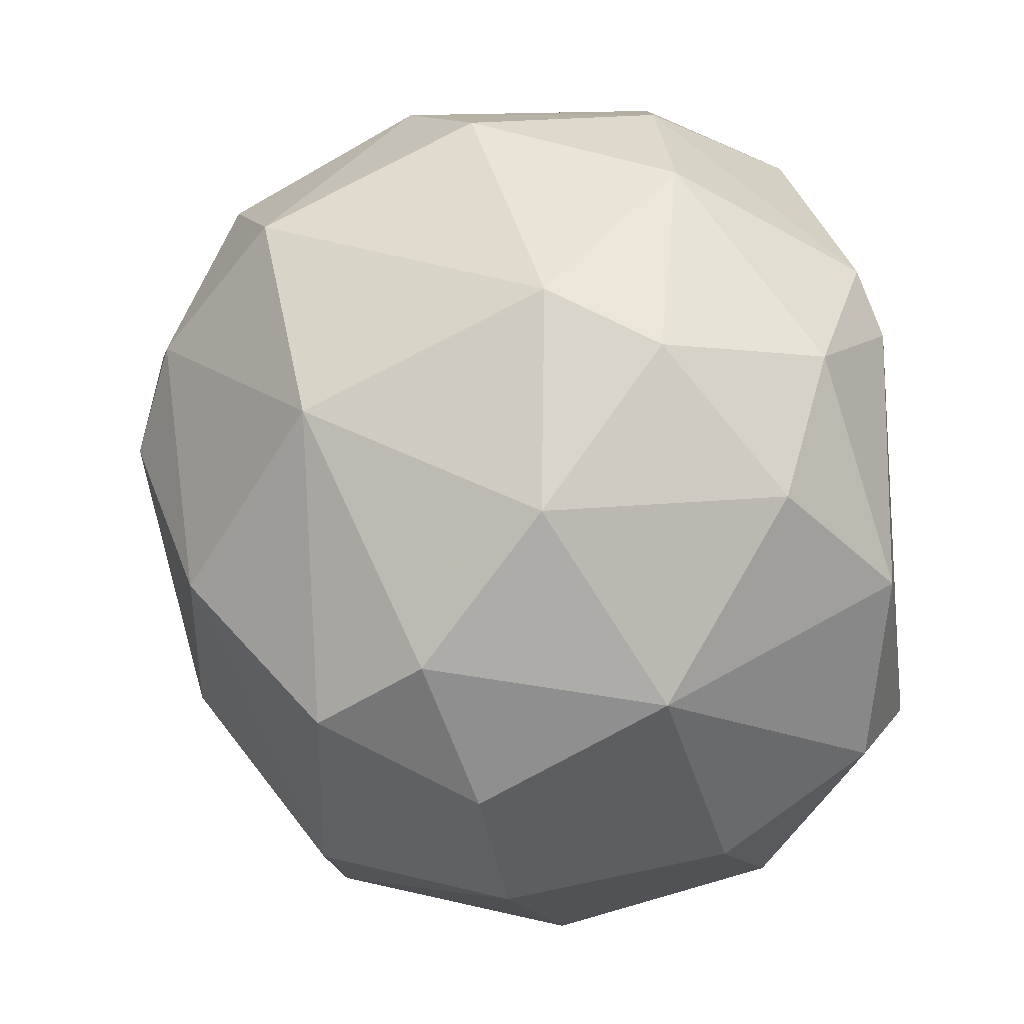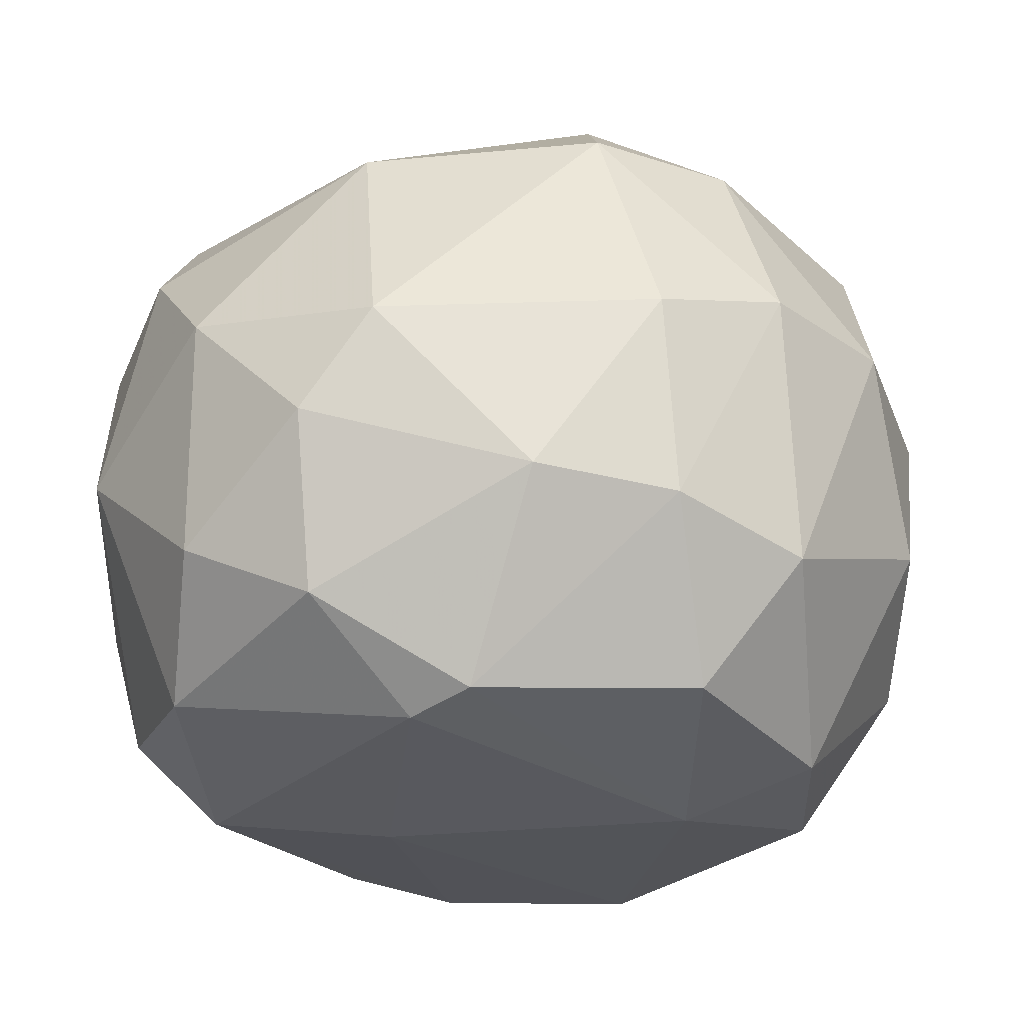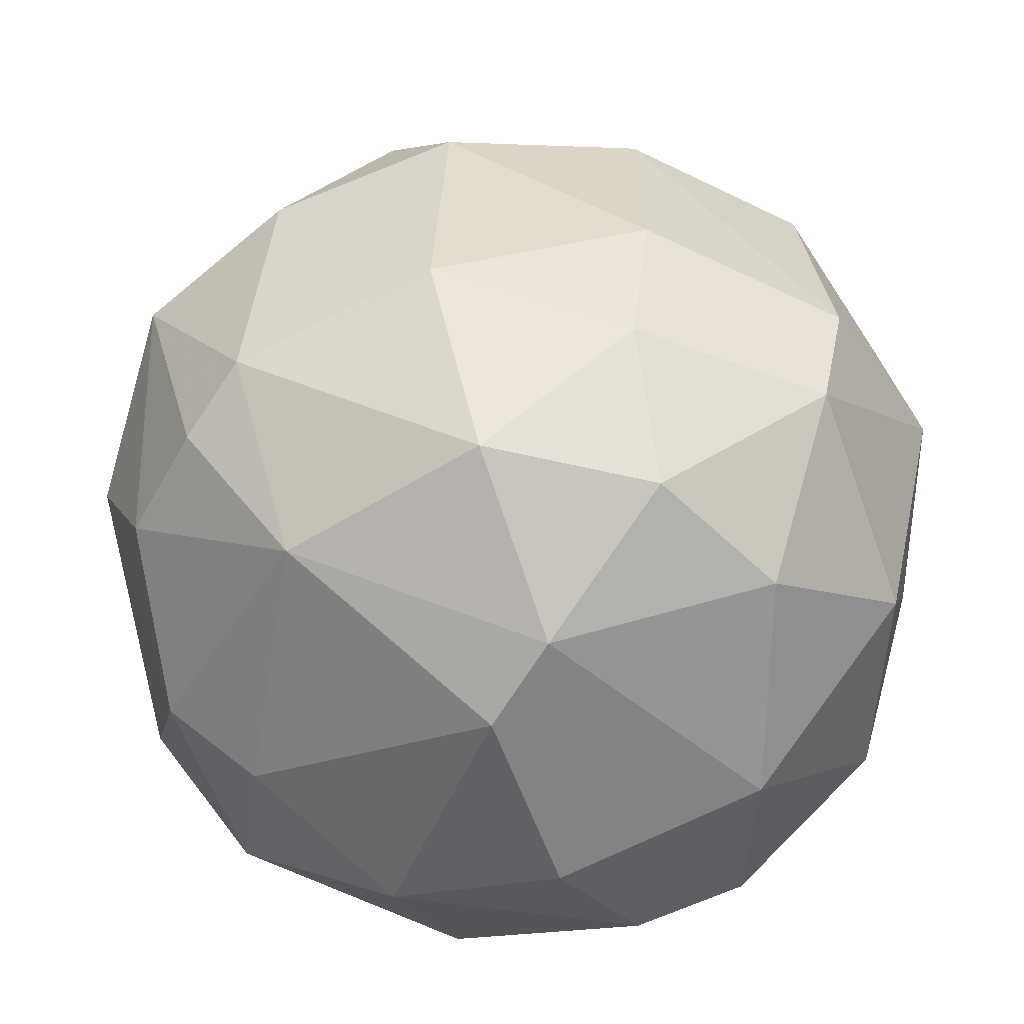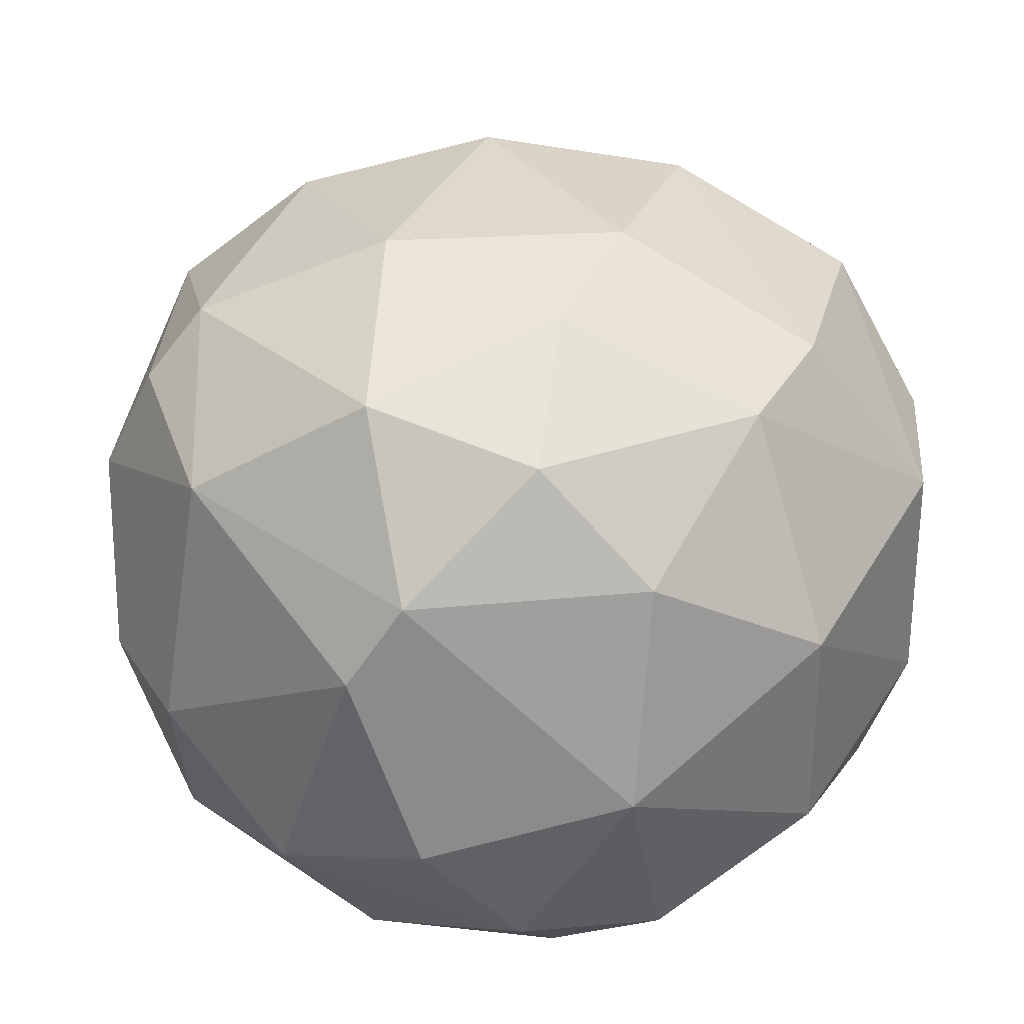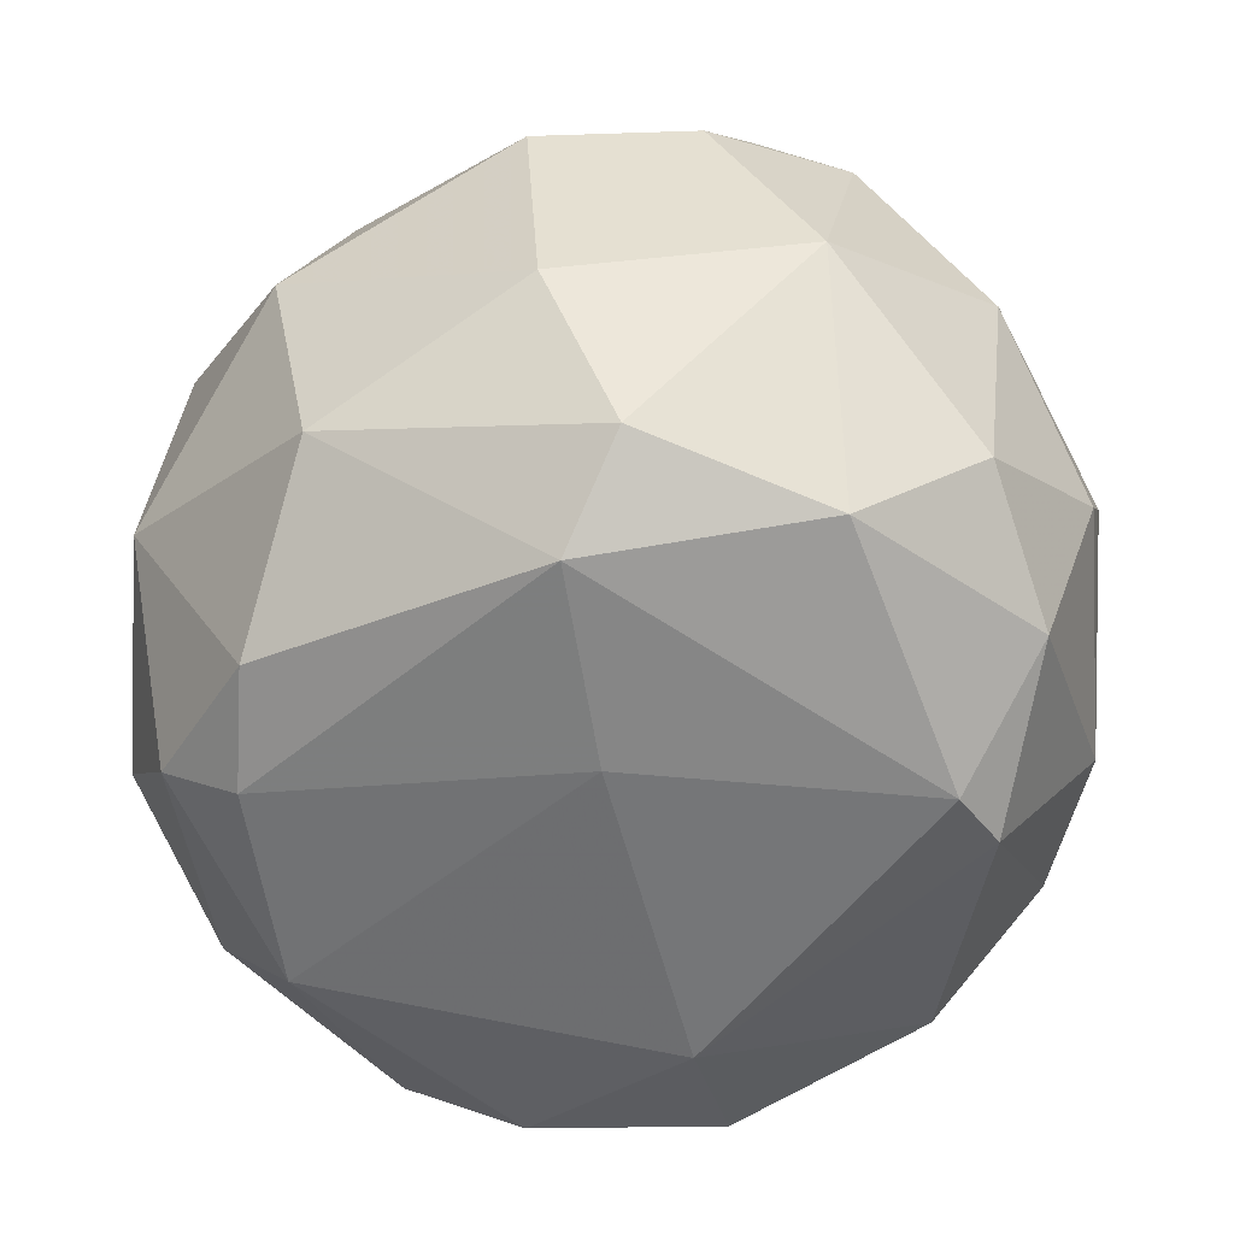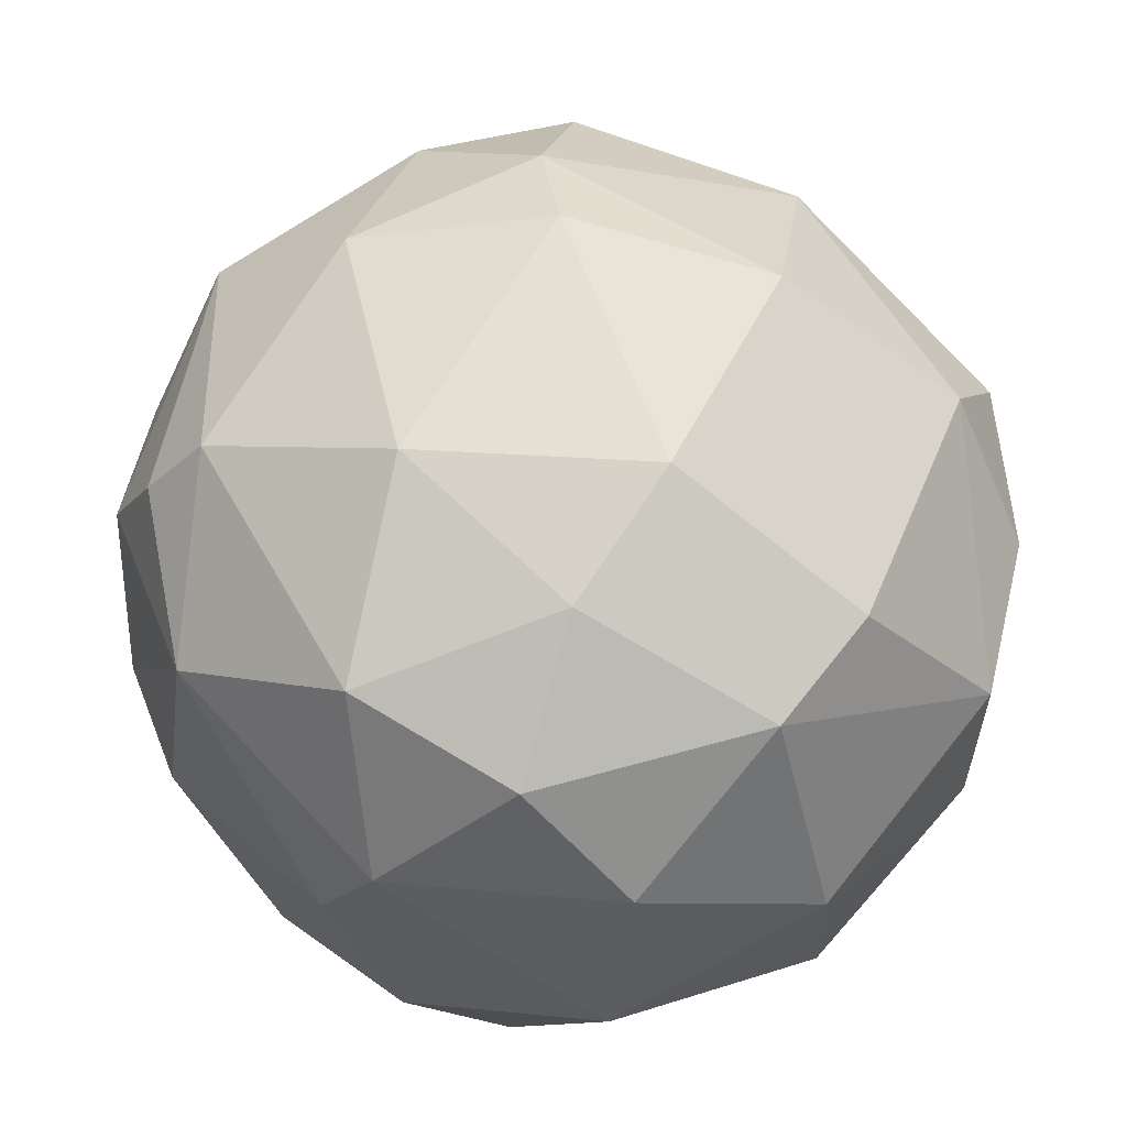
<metadata>
{"format":"obj","ext":"obj","renderer":"f3d","projection":"perspective","resolution":1024,"background":"white","views":[{"elev":43.5,"azim":78.0,"up":"+Y"},{"elev":-27.4,"azim":178.3,"up":"+Z"},{"elev":29.1,"azim":-14.8,"up":"+Z"},{"elev":25.6,"azim":3.7,"up":"+Z"},{"elev":-53.0,"azim":86.5,"up":"+Z"},{"elev":58.8,"azim":13.4,"up":"+Z"}]}
</metadata>
<code>
v 0.01732 0.02994 -0.02112
v -0.02434 0.02749 -0.01622
v -0.02311 0.03118 0.007058
v 0.02958 0.01401 -0.0248
v -0.01209 -0.02398 -0.02971
v -0.01209 0.0373 0.003383
v -0.01209 -0.03746 0.003383
v -0.03905 0.004207 0.007058
v 0.02836 -0.02765 0.003376
v 0.02836 -0.02398 -0.01622
v 0.02836 0.02749 0.005836
v 0.02836 0.02505 -0.01499
v -0.01331 0.03485 -0.01377
v 0.0308 0.009112 0.02545
v -0.01086 -0.01172 0.03403
v -0.01086 -0.02888 0.02545
v -0.03783 -0.00927 0.01073
v 0.002617 -0.03378 -0.02357
v -0.001054 0.0373 -0.01255
v -0.02802 -0.0105 0.02667
v -0.02802 -0.005589 -0.02848
v 0.01242 0.0373 0.00216
v 0.01242 -0.03746 -0.007642
v -0.02679 -0.0252 0.01564
v -0.02679 0.01034 -0.02848
v 0.01487 0.01156 0.03402
v 0.01487 -0.02765 -0.02602
v -0.01577 0.006656 -0.03216
v -0.01577 0.02505 -0.02725
v 0.01365 0.02872 0.02299
v 0.01365 -0.03501 0.01196
v 0.02713 -0.01294 0.02545
v 0.02713 -0.005589 -0.02847
v -0.003511 0.01156 0.03648
v 0.01078 -0.001847 -0.03086
v 0.008744 0.02382 -0.0297
v -0.03292 -0.01172 0.02054
v -0.03292 0.009112 0.023
v -0.03292 0.02136 0.007058
v 0.03816 -0.008038 -0.008865
v 0.03816 0.004207 0.01319
v 0.03816 0.01279 -0.002738
v 0.03816 -0.009263 0.01073
v -0.03047 -0.01539 -0.02235
v -0.03047 -0.02398 -0.007642
v -0.01944 -0.0301 -0.01868
v -0.01944 0.02505 0.02422
v 0.009973 -0.008046 0.03402
v -0.02066 0.007888 0.0328
v -0.007189 0.02014 0.0328
v -0.007189 0.0324 0.023
v -0.007189 -0.03746 0.01073
v 0.02223 -0.02275 0.02299
v 0.03325 0.01647 0.01686
v -0.00596 -0.03746 -0.01377
v -0.0366 -0.01539 -0.00519
v -0.0366 -0.00314 -0.01622
v -0.0366 0.01279 -0.008865
v 0.005066 -0.02765 -0.02847
v 0.005066 -0.0203 0.03035
v 0.03448 -0.001916 -0.02235
v 0.003845 -0.03256 0.02177
v 0.003845 0.02749 -0.02847
v 0.01854 0.03485 -0.006413
f 14 43 41
f 55 23 7
f 7 24 45
f 22 51 30
f 2 25 58
f 23 27 10
f 9 23 10
f 12 42 4
f 42 61 4
f 34 15 48
f 32 26 48
f 26 34 48
f 35 5 28
f 45 24 56
f 44 45 56
f 15 34 49
f 54 42 11
f 42 12 11
f 22 30 11
f 30 54 11
f 51 22 6
f 3 51 6
f 22 19 6
f 32 43 14
f 26 32 14
f 54 30 14
f 30 26 14
f 61 10 33
f 10 27 33
f 4 61 33
f 23 9 31
f 25 2 29
f 28 25 29
f 63 28 29
f 43 9 40
f 61 42 40
f 42 43 40
f 10 61 40
f 9 10 40
f 8 38 39
f 3 2 39
f 58 8 39
f 2 58 39
f 51 3 47
f 38 49 47
f 39 38 47
f 3 39 47
f 44 5 46
f 55 7 46
f 45 44 46
f 7 45 46
f 63 19 1
f 12 4 1
f 58 25 57
f 8 58 57
f 44 56 57
f 56 8 57
f 43 32 53
f 9 43 53
f 32 48 53
f 62 31 53
f 31 9 53
f 5 44 21
f 25 28 21
f 28 5 21
f 57 25 21
f 44 57 21
f 23 55 18
f 27 23 18
f 55 46 18
f 46 5 18
f 38 37 20
f 37 24 20
f 24 16 20
f 16 15 20
f 49 38 20
f 15 49 20
f 28 63 36
f 35 28 36
f 33 35 36
f 4 33 36
f 63 1 36
f 1 4 36
f 34 26 50
f 30 51 50
f 26 30 50
f 49 34 50
f 51 47 50
f 47 49 50
f 48 15 60
f 16 62 60
f 15 16 60
f 53 48 60
f 62 53 60
f 24 7 52
f 7 23 52
f 16 24 52
f 62 16 52
f 31 62 52
f 23 31 52
f 19 22 64
f 22 11 64
f 11 12 64
f 12 1 64
f 1 19 64
f 2 3 13
f 19 63 13
f 3 6 13
f 6 19 13
f 29 2 13
f 63 29 13
f 38 8 17
f 37 38 17
f 24 37 17
f 56 24 17
f 8 56 17
f 5 35 59
f 33 27 59
f 35 33 59
f 27 18 59
f 18 5 59
f 42 54 41
f 43 42 41
f 54 14 41

</code>
